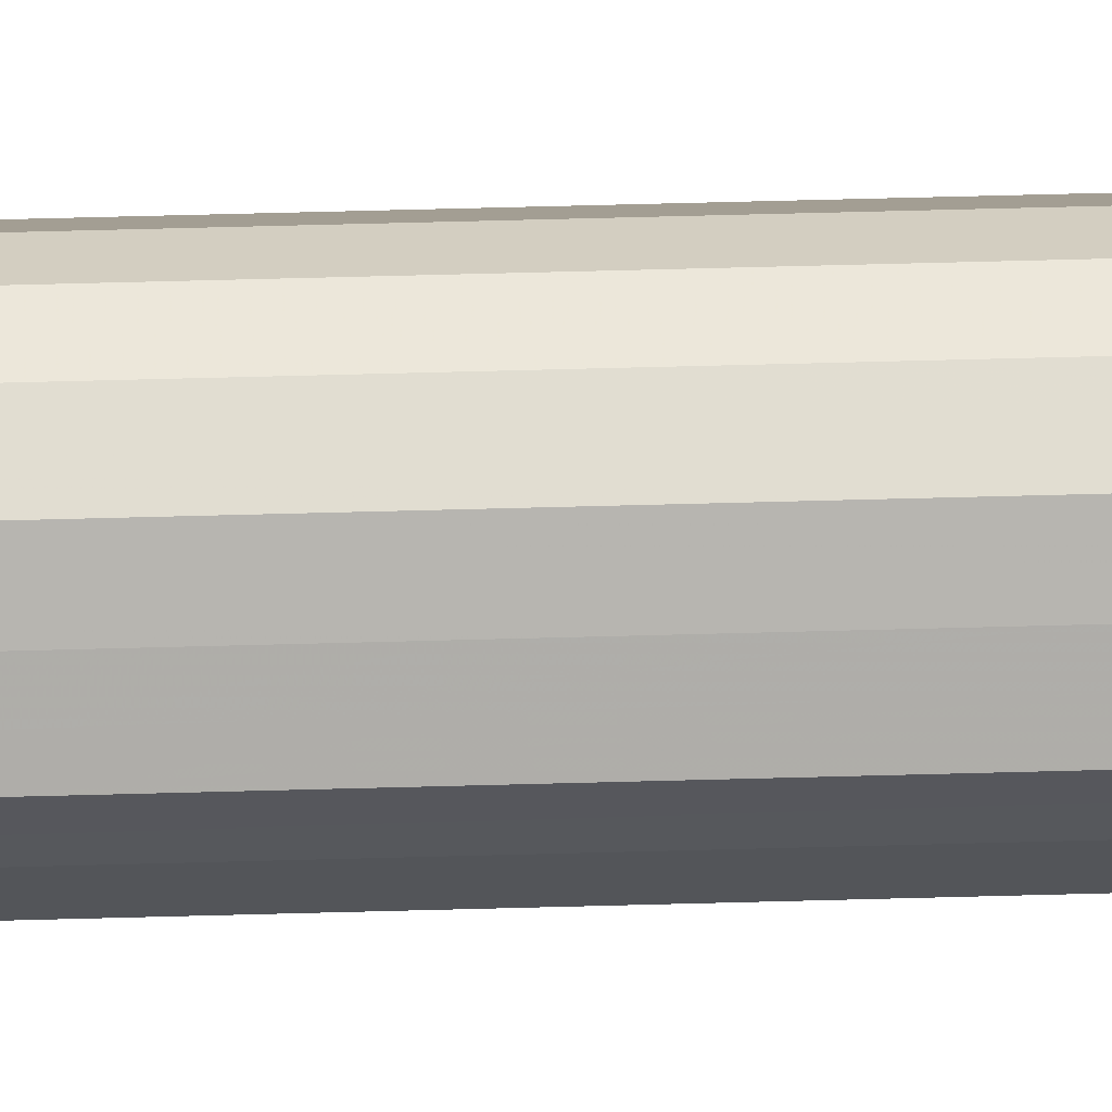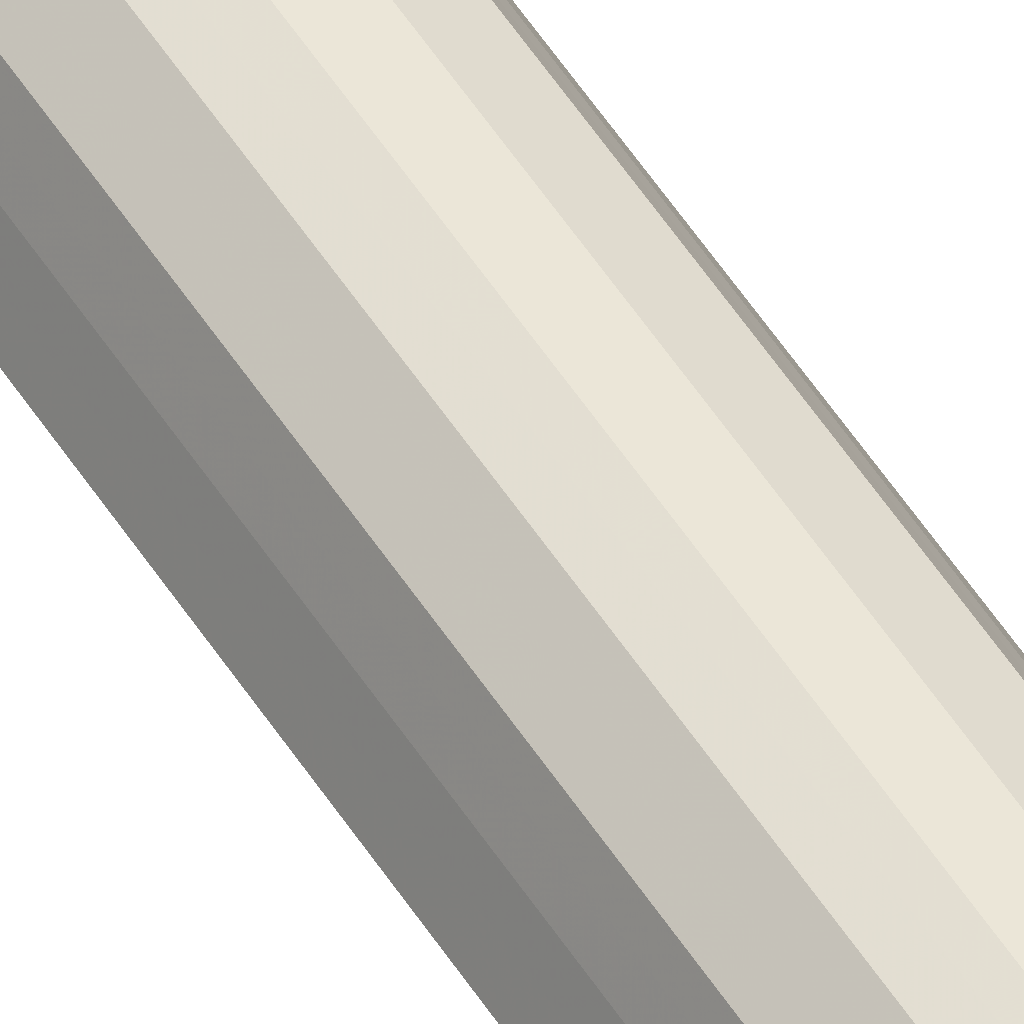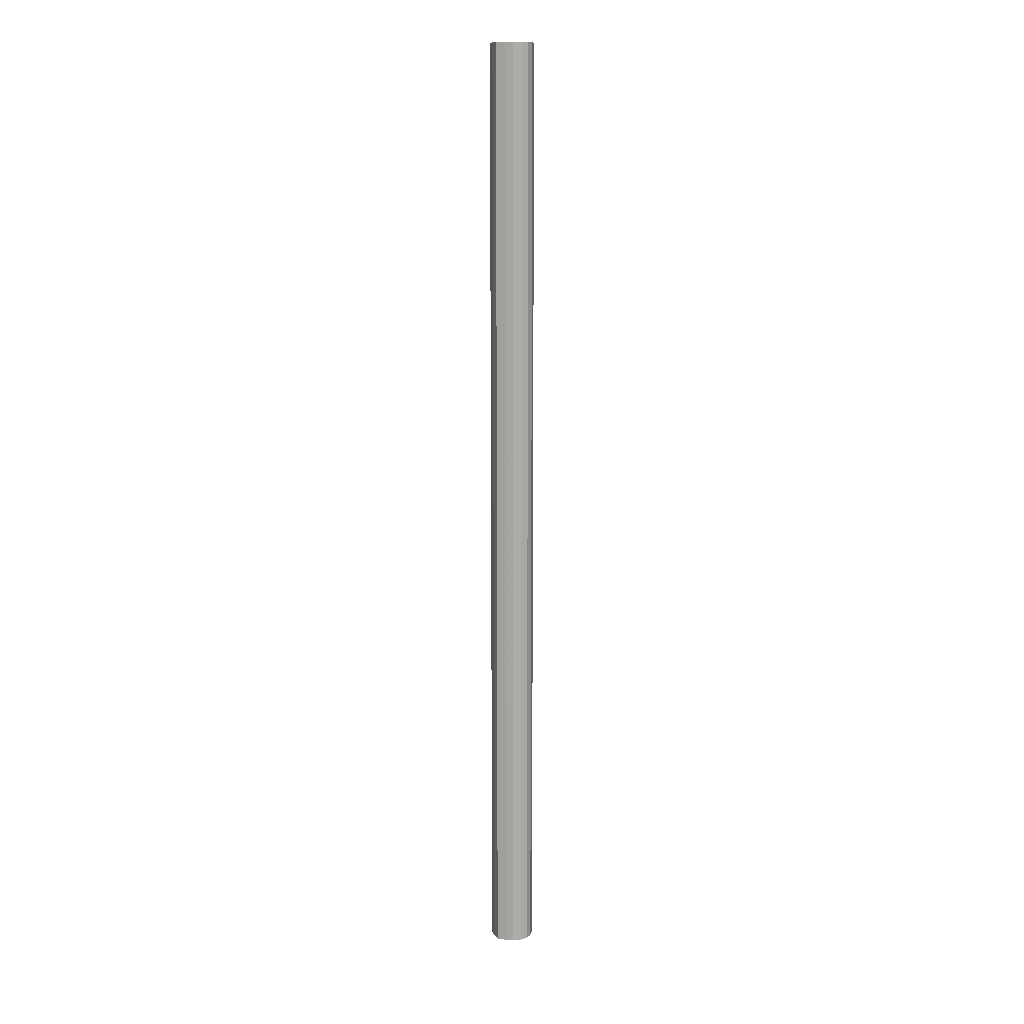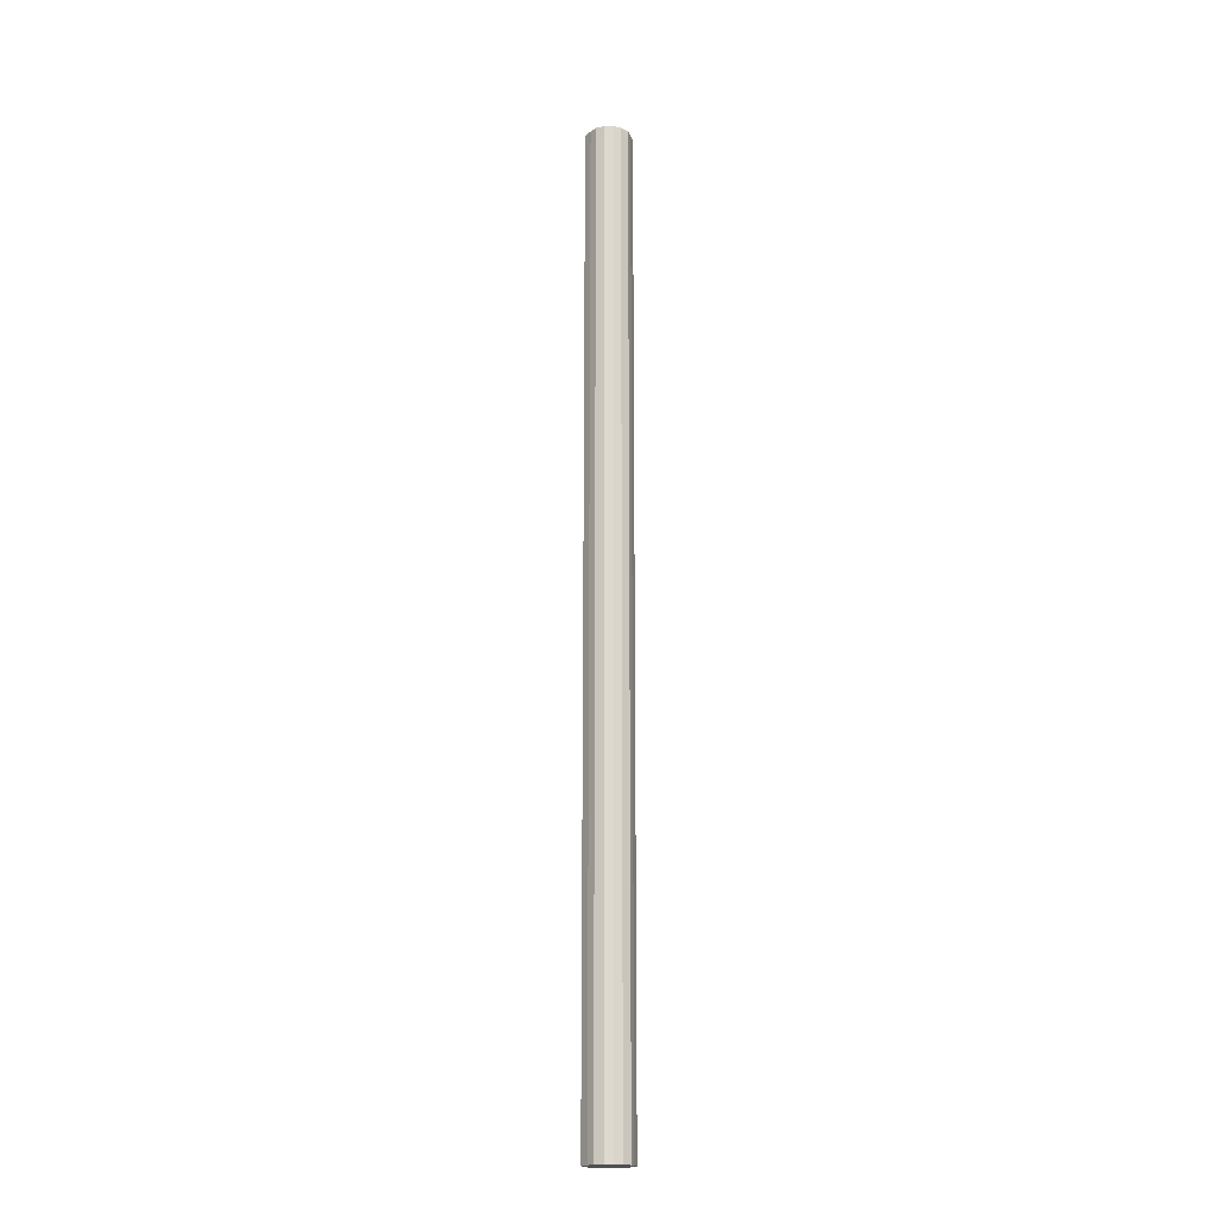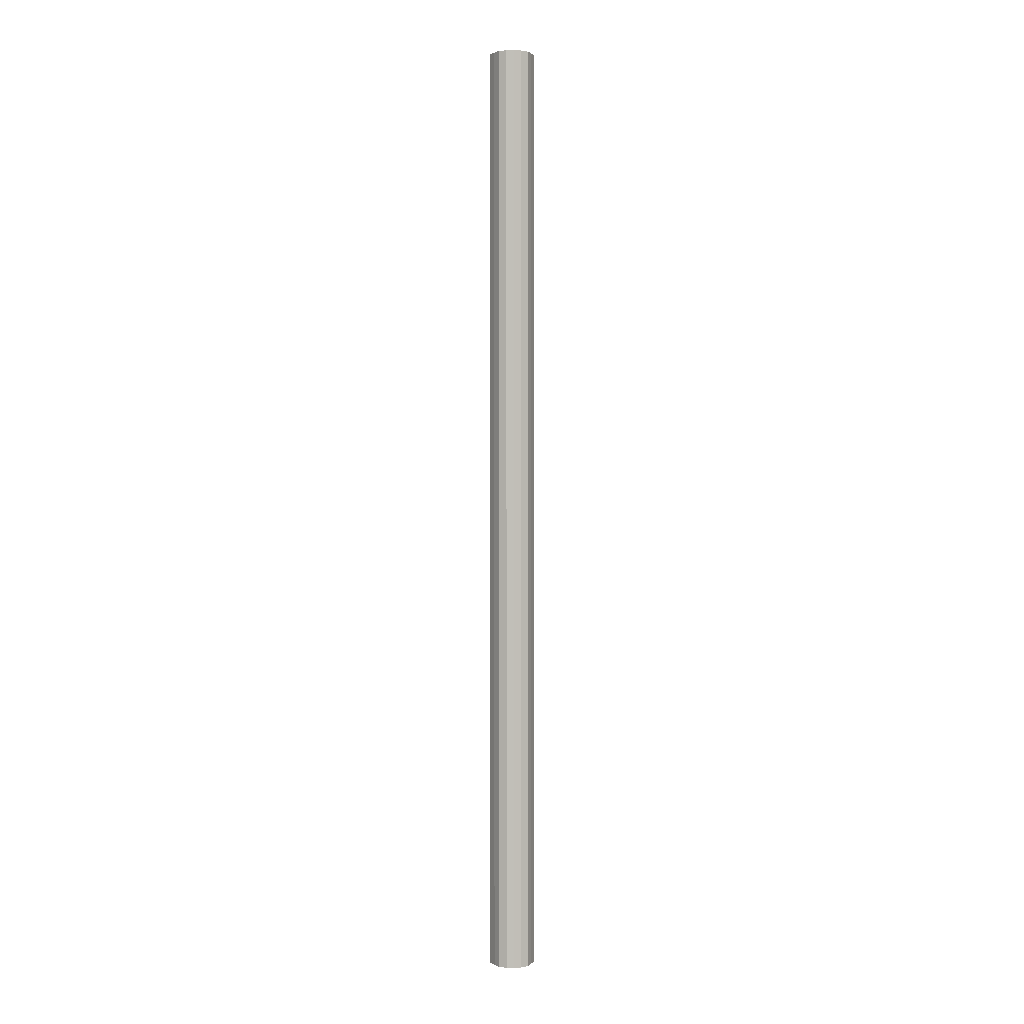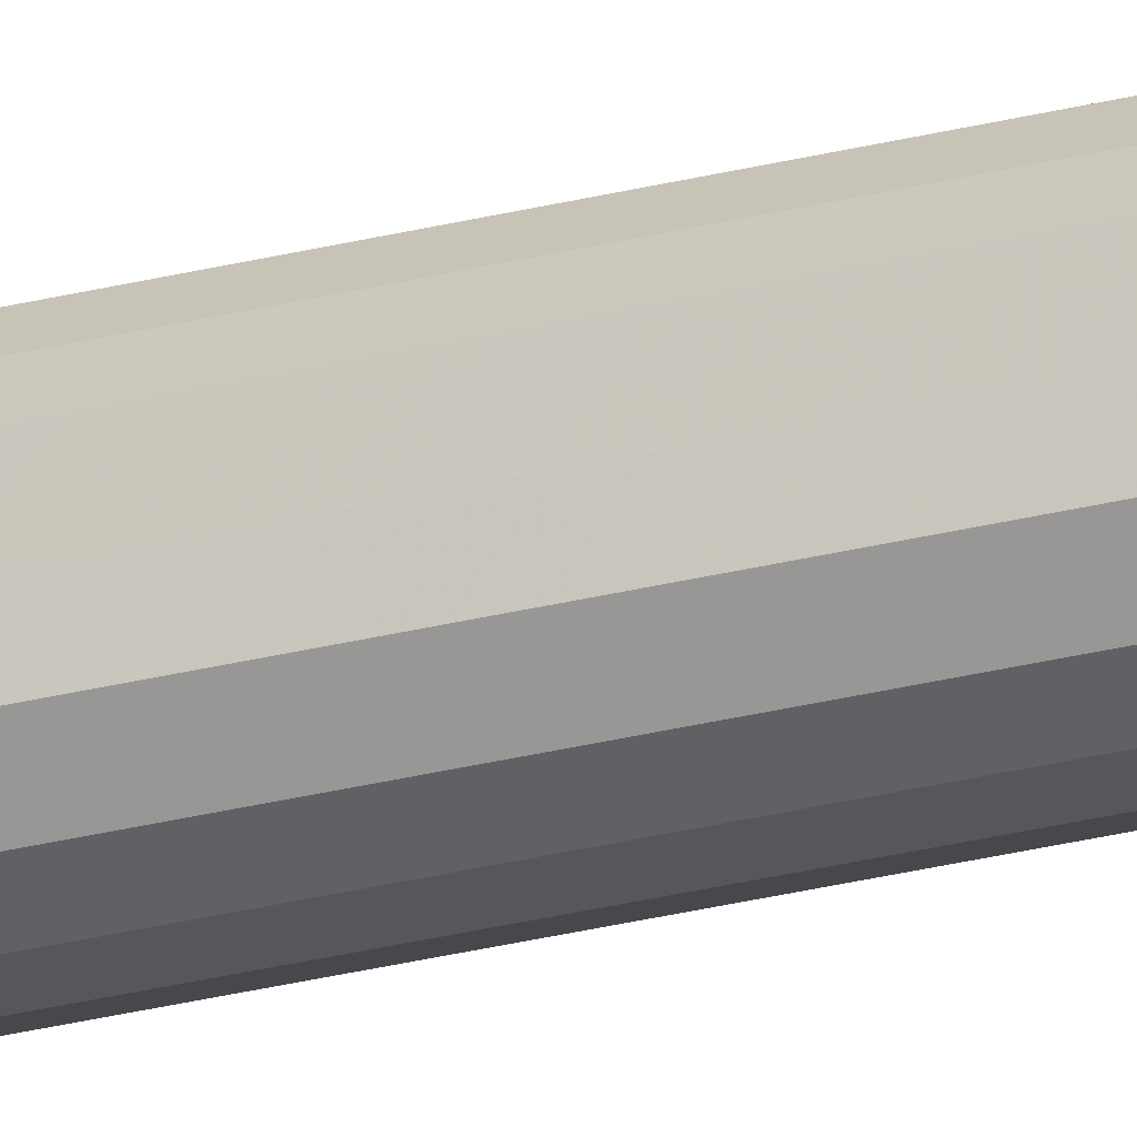
<metadata>
{"format":"obj","ext":"obj","renderer":"f3d","projection":"perspective","resolution":1024,"background":"white","views":[{"elev":37.4,"azim":-92.3,"up":"+Z"},{"elev":52.3,"azim":-31.4,"up":"+Z"},{"elev":12.5,"azim":-47.2,"up":"+Y"},{"elev":-19.0,"azim":-10.2,"up":"+Y"},{"elev":1.7,"azim":174.5,"up":"+Y"},{"elev":-38.9,"azim":106.3,"up":"+Z"}]}
</metadata>
<code>
o 25655
v 2248 1876 13.5
v 2248 1876 13.5
v 2248 1879 13.5
v 2248 1876 13.52
v 2248 1879 13.5
v 2248 1876 13.5
v 2248 1879 13.5
v 2248 1876 13.54
v 2248 1879 13.52
v 2248 1876 13.52
v 2248 1879 13.52
v 2248 1876 13.56
v 2248 1879 13.54
v 2248 1876 13.54
v 2248 1879 13.54
v 2248 1876 13.58
v 2248 1879 13.56
v 2248 1876 13.56
v 2248 1879 13.56
v 2248 1876 13.6
v 2248 1879 13.58
v 2248 1876 13.58
v 2248 1879 13.58
v 2248 1876 13.61
v 2248 1879 13.6
v 2248 1876 13.6
v 2248 1879 13.6
v 2248 1876 13.61
v 2248 1879 13.61
v 2248 1876 13.61
v 2248 1879 13.61
v 2248 1879 13.61
v 2248 1879 13.5
v 2248 1876 13.5
v 2248 1879 13.5
v 2248 1876 13.52
v 2248 1879 13.52
v 2248 1879 13.5
v 2248 1876 13.5
v 2248 1879 13.52
v 2248 1876 13.5
v 2248 1876 13.54
v 2248 1879 13.54
v 2248 1879 13.54
v 2248 1876 13.52
v 2248 1879 13.56
v 2248 1876 13.54
v 2248 1876 13.56
v 2248 1879 13.56
v 2248 1879 13.58
v 2248 1876 13.56
v 2248 1879 13.6
v 2248 1876 13.58
v 2248 1876 13.58
v 2248 1879 13.58
v 2248 1879 13.61
v 2248 1876 13.6
v 2248 1879 13.61
v 2248 1876 13.61
v 2248 1876 13.6
v 2248 1879 13.6
v 2248 1879 13.61
v 2248 1876 13.61
v 2248 1876 13.61
v 2248 1876 13.56
v 2248 1876 13.5
v 2248 1876 13.5
v 2248 1876 13.52
v 2248 1876 13.5
v 2248 1876 13.54
v 2248 1876 13.52
v 2248 1876 13.56
v 2248 1876 13.54
v 2248 1876 13.58
v 2248 1876 13.56
v 2248 1876 13.6
v 2248 1876 13.58
v 2248 1876 13.61
v 2248 1876 13.6
v 2248 1876 13.61
v 2248 1876 13.61
v 2248 1879 13.56
v 2248 1879 13.5
v 2248 1879 13.5
v 2248 1879 13.5
v 2248 1879 13.52
v 2248 1879 13.52
v 2248 1879 13.54
v 2248 1879 13.54
v 2248 1879 13.56
v 2248 1879 13.56
v 2248 1879 13.58
v 2248 1879 13.58
v 2248 1879 13.6
v 2248 1879 13.6
v 2248 1879 13.61
v 2248 1879 13.61
v 2248 1879 13.61
f 1 2 3
f 2 4 5
f 6 1 7
f 4 8 9
f 10 6 11
f 8 12 13
f 14 10 15
f 12 16 17
f 18 14 19
f 16 20 21
f 22 18 23
f 20 24 25
f 26 22 27
f 24 28 29
f 30 26 31
f 28 30 32
f 33 34 35
f 35 36 37
f 38 39 33
f 40 41 38
f 37 42 43
f 44 45 40
f 46 47 44
f 43 48 49
f 50 51 46
f 52 53 50
f 49 54 55
f 56 57 52
f 58 59 56
f 55 60 61
f 62 63 58
f 61 64 62
f 65 66 67
f 65 68 66
f 65 67 69
f 65 70 68
f 65 69 71
f 65 72 70
f 65 71 73
f 65 74 72
f 65 73 75
f 65 76 74
f 65 75 77
f 65 78 76
f 65 77 79
f 65 80 78
f 65 79 81
f 65 81 80
f 82 83 84
f 82 85 83
f 82 84 86
f 82 87 85
f 82 86 88
f 82 89 87
f 82 88 90
f 82 91 89
f 82 90 92
f 82 93 91
f 82 92 94
f 82 95 93
f 82 94 96
f 82 97 95
f 82 96 98
f 82 98 97

</code>
